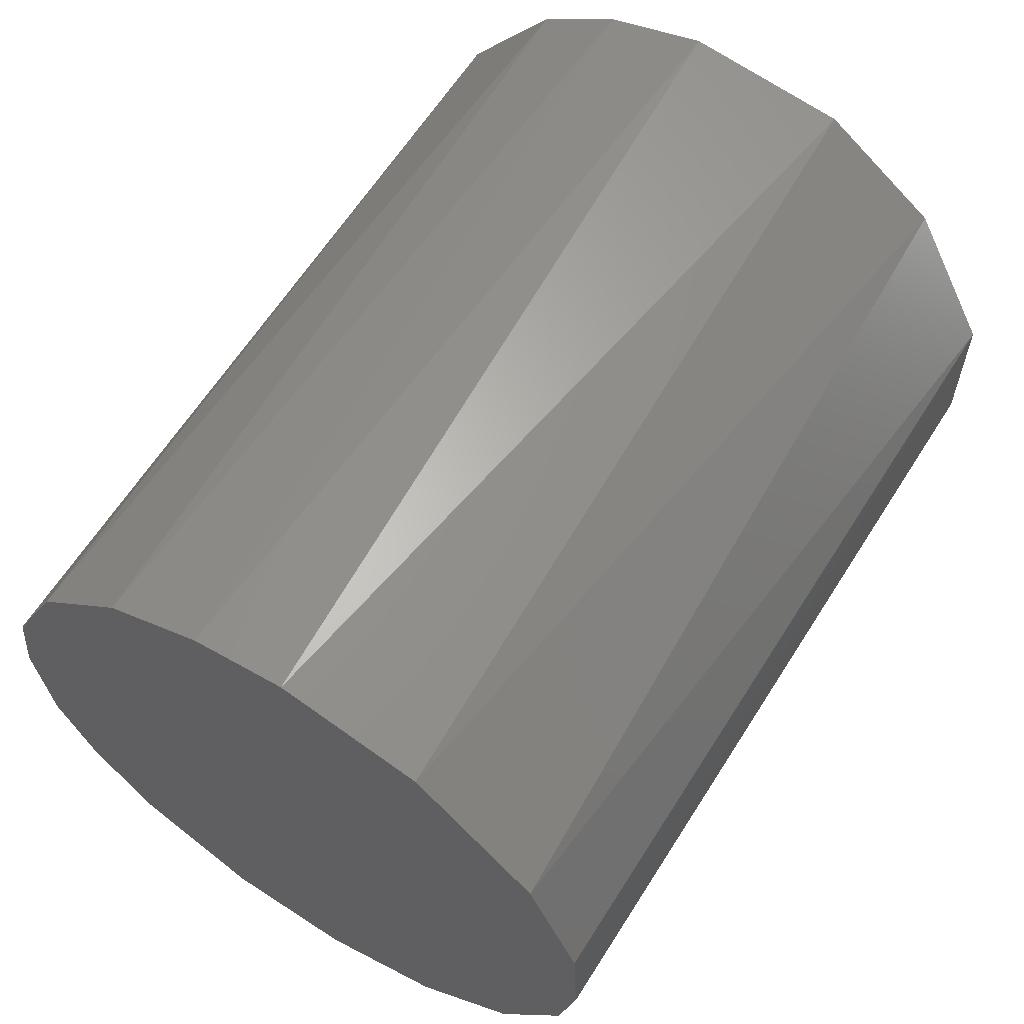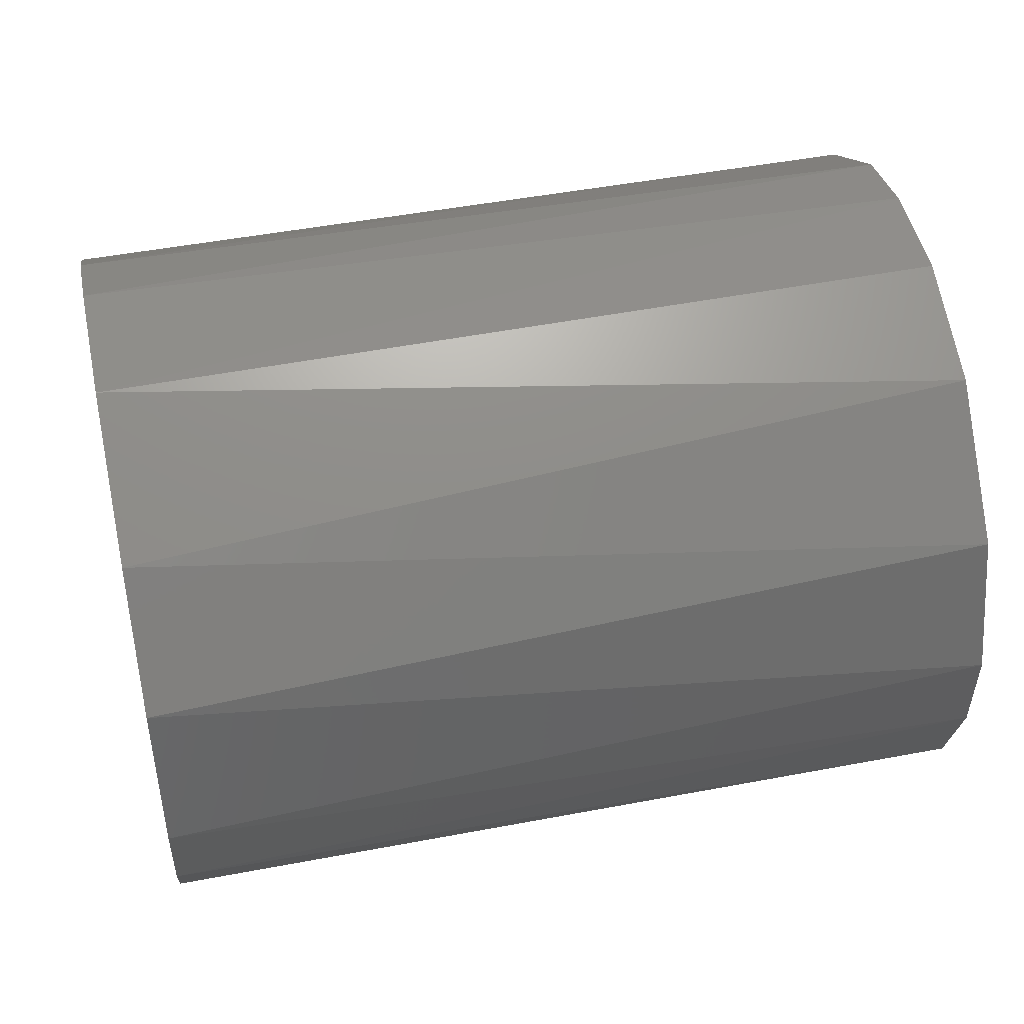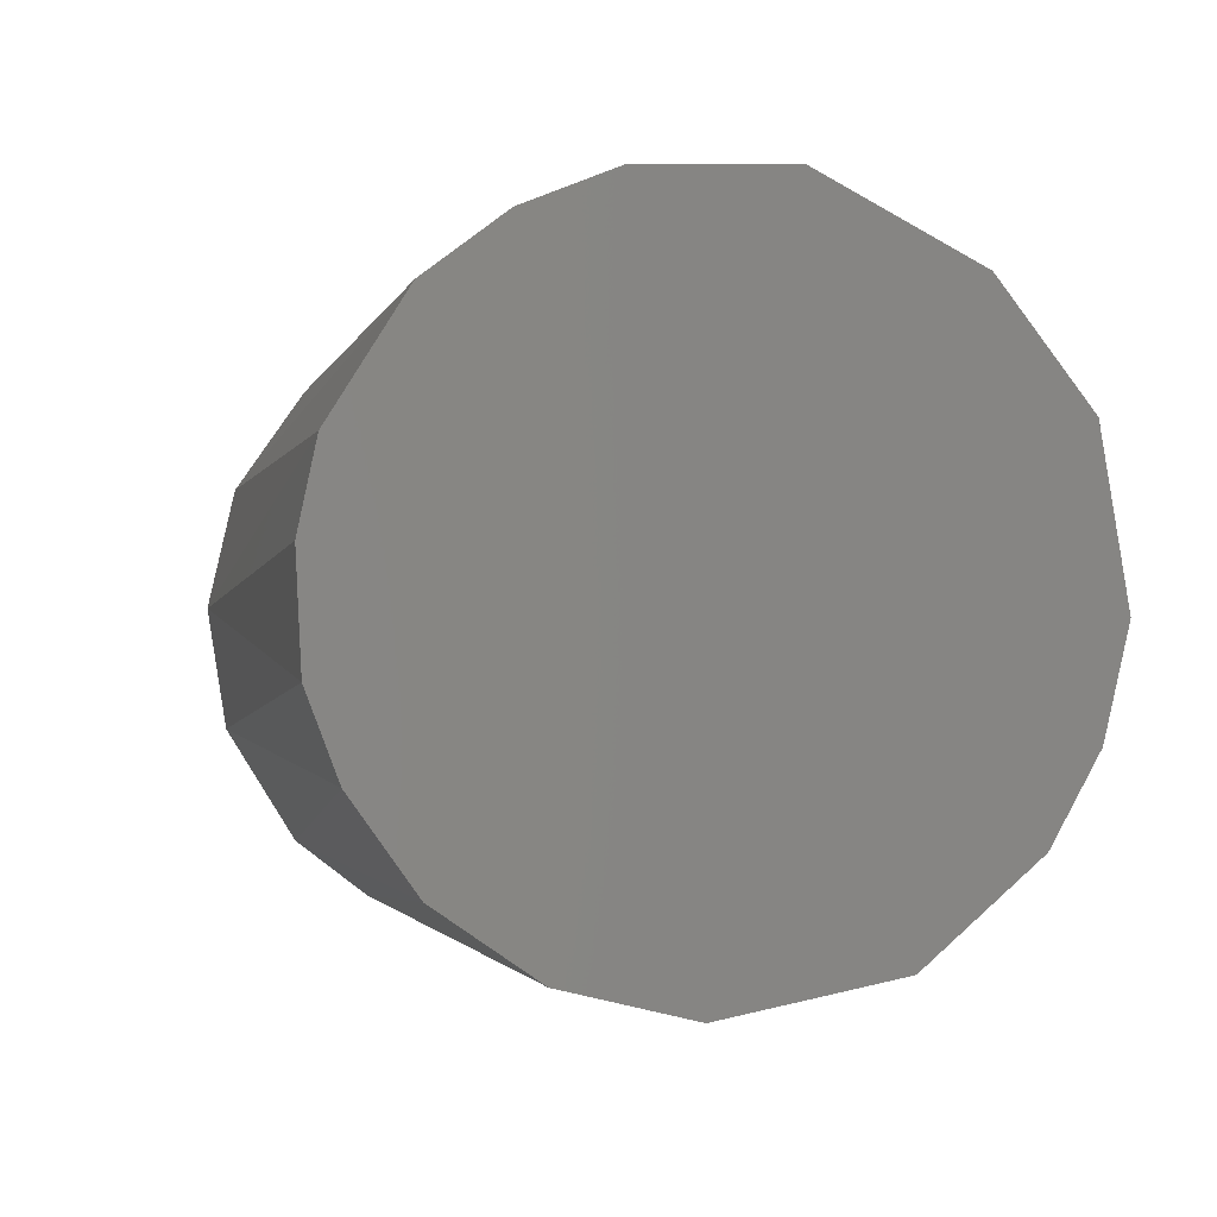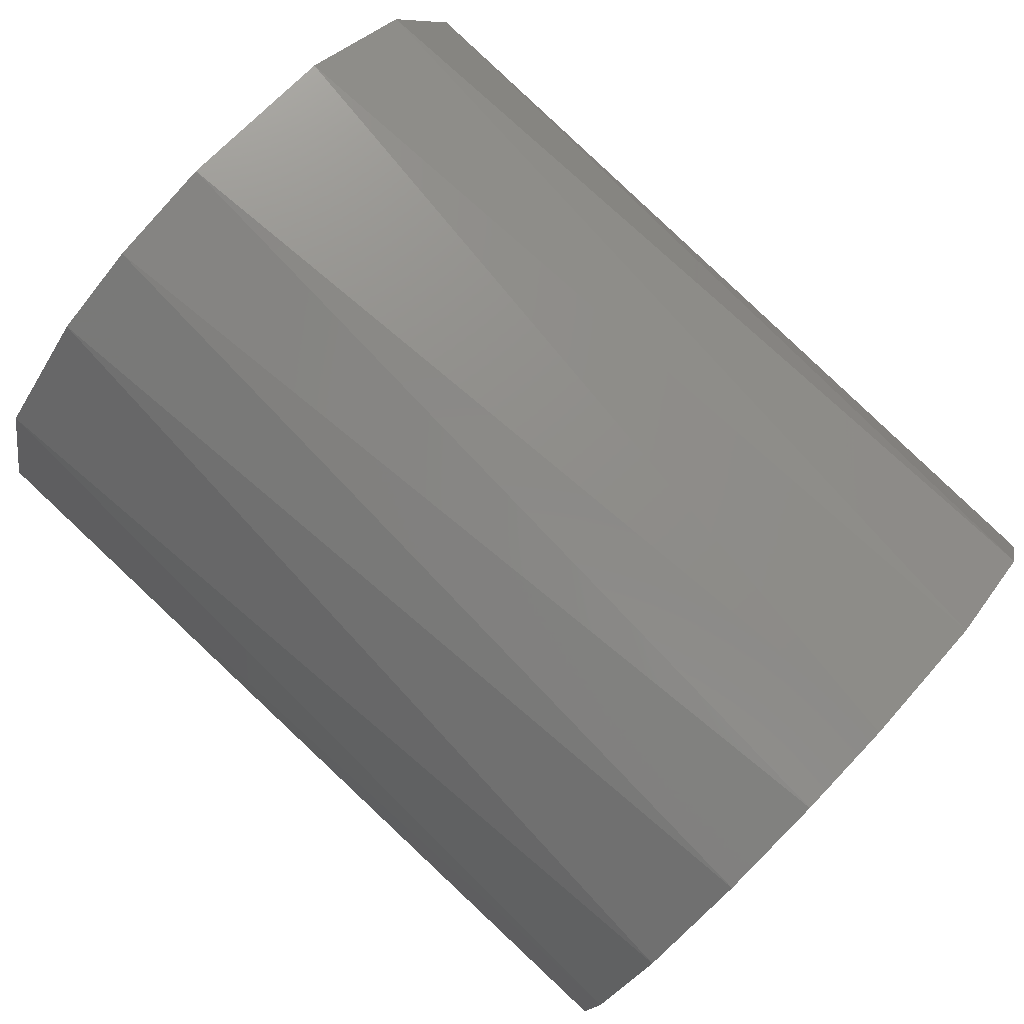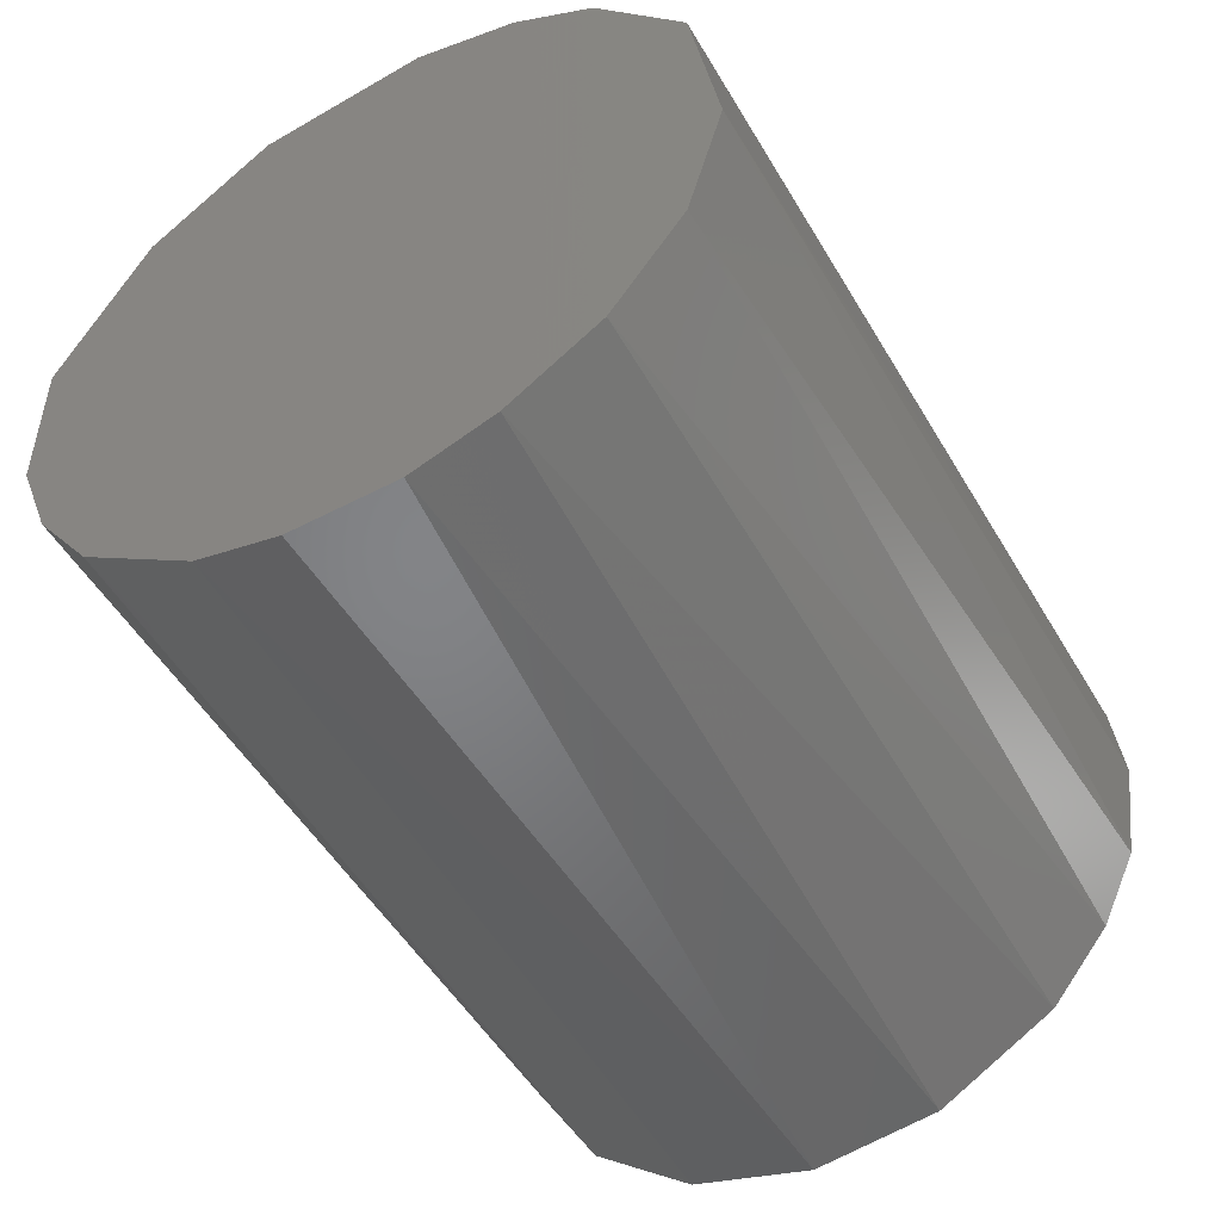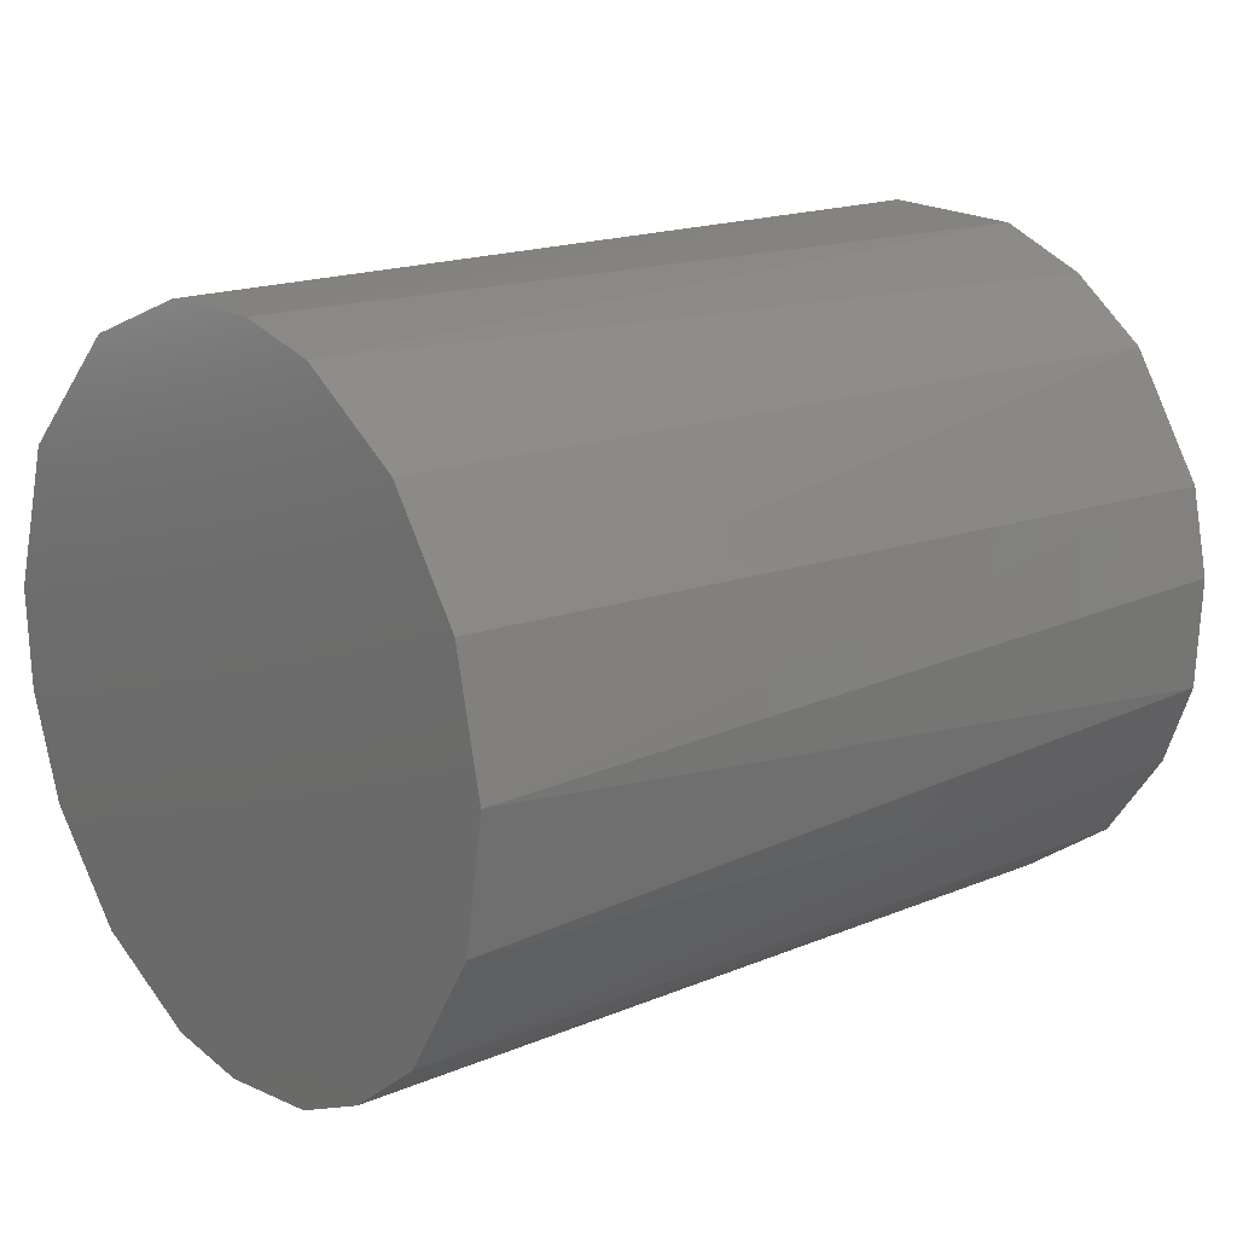
<metadata>
{"format":"stl","ext":"stl","renderer":"f3d","projection":"perspective","resolution":1024,"background":"white","views":[{"elev":56.7,"azim":122.1,"up":"+Z"},{"elev":47.7,"azim":-8.5,"up":"+Y"},{"elev":-2.1,"azim":-99.0,"up":"+Y"},{"elev":78.1,"azim":43.2,"up":"+Z"},{"elev":-46.8,"azim":-60.7,"up":"+Z"},{"elev":16.6,"azim":143.2,"up":"+Y"}]}
</metadata>
<code>
# stl→obj: 35 verts, 66 faces
v -17.16 43.8 54.88
v 18.96 46.11 52.59
v -17.23 50.78 53.73
v 18.85 52.12 50.75
v -17.47 55.76 49.87
v 18.54 57.14 45.77
v -17.89 59.18 43.17
v 18.22 59.12 40.61
v 17.93 59.13 36.01
v -18.28 58.92 36.88
v 17.71 58.21 32.45
v -18.51 57.33 33.06
v 17.43 55.14 27.85
v -18.72 54.8 29.77
v 17.23 50.59 24.72
v -18.91 49.72 26.61
v 17.16 45.19 23.5
v -18.96 46.11 25.86
v -18.95 41.5 26.09
v 17.21 39.73 24.37
v -18.86 38.05 27.41
v 17.41 34.64 27.53
v -18.7 34.31 30.09
v 17.61 32.12 30.81
v -18.44 31.44 34.26
v 17.82 30.64 34.18
v -18.11 30.13 39.63
v 18.11 30.18 38.77
v 18.33 30.77 42.4
v -17.65 31.59 47
v 18.63 33.38 47.27
v -17.35 35.7 51.78
v 18.85 37.61 50.82
v -17.22 39.31 53.81
v 18.95 41.97 52.34
f 1 2 3
f 3 2 4
f 3 4 5
f 5 4 6
f 5 6 7
f 7 6 8
f 7 8 9
f 7 9 10
f 10 9 11
f 10 11 12
f 12 11 13
f 12 13 14
f 14 13 15
f 14 15 16
f 16 15 17
f 16 17 18
f 18 17 19
f 19 17 20
f 19 20 21
f 21 20 22
f 21 22 23
f 23 22 24
f 23 24 25
f 25 24 26
f 25 26 27
f 27 26 28
f 27 28 29
f 27 29 30
f 30 29 31
f 30 31 32
f 32 31 33
f 32 33 34
f 34 33 35
f 34 35 1
f 1 35 2
f 4 2 28
f 28 2 35
f 6 4 28
f 28 8 6
f 28 11 9
f 28 9 8
f 15 13 28
f 28 13 11
f 28 17 15
f 22 20 28
f 28 20 17
f 26 24 28
f 28 24 22
f 28 31 29
f 35 33 28
f 28 33 31
f 34 1 18
f 18 1 3
f 30 32 18
f 18 32 34
f 27 30 18
f 18 25 27
f 21 23 18
f 18 23 25
f 18 19 21
f 14 16 18
f 10 12 18
f 18 12 14
f 18 7 10
f 18 5 7
f 18 3 5

</code>
